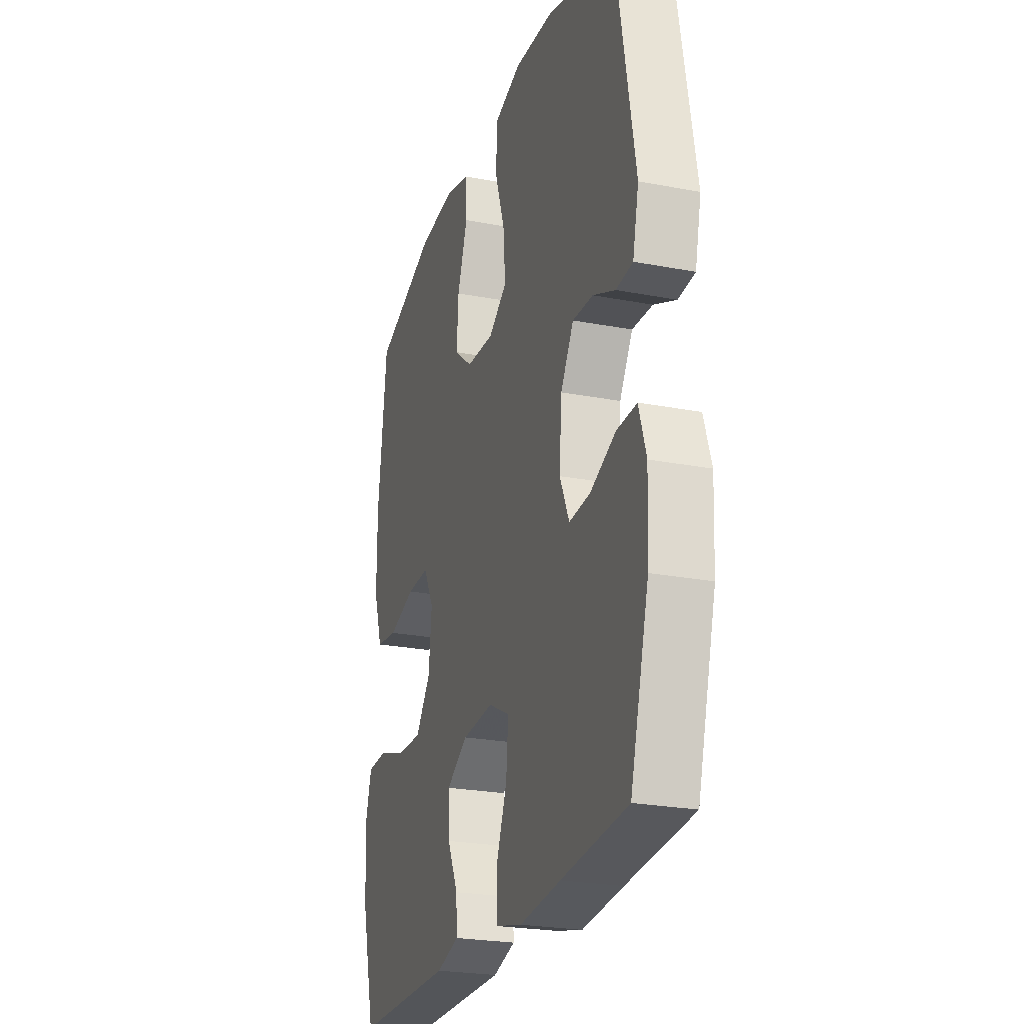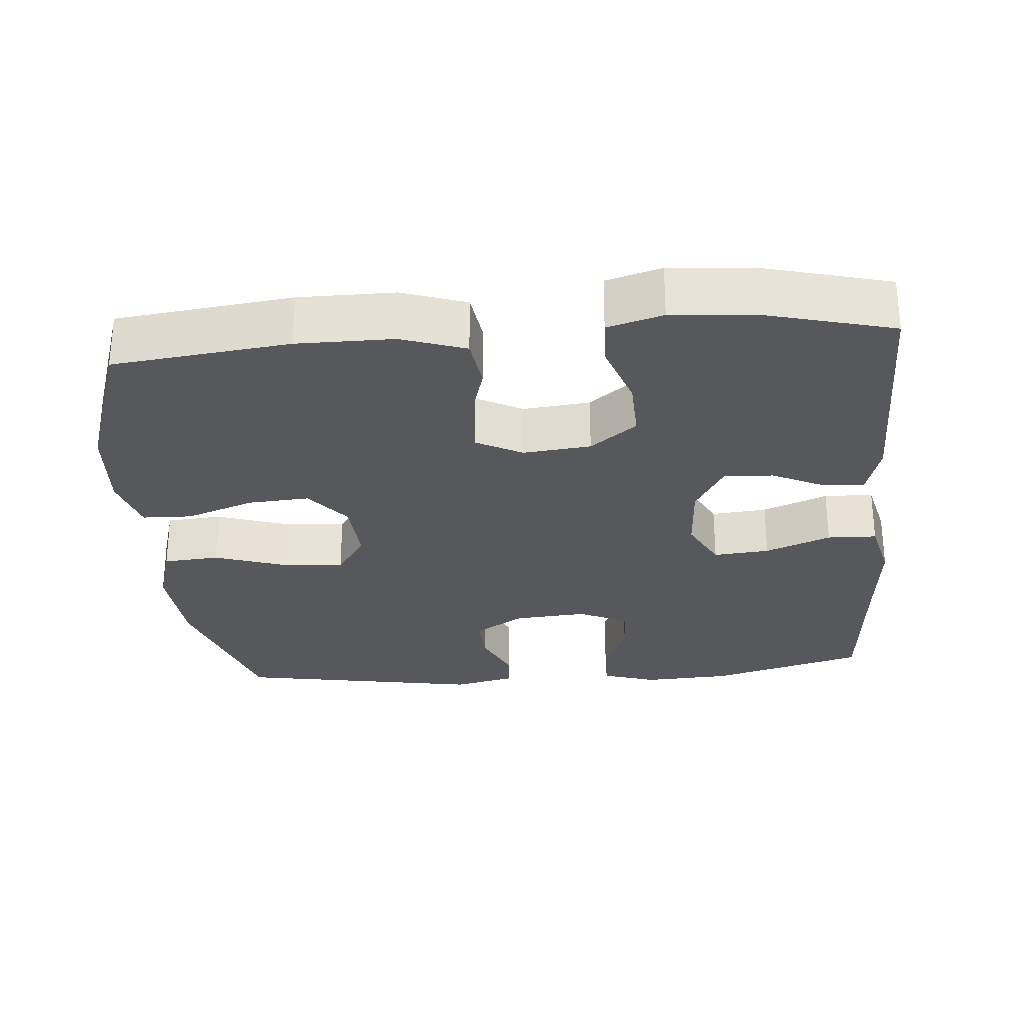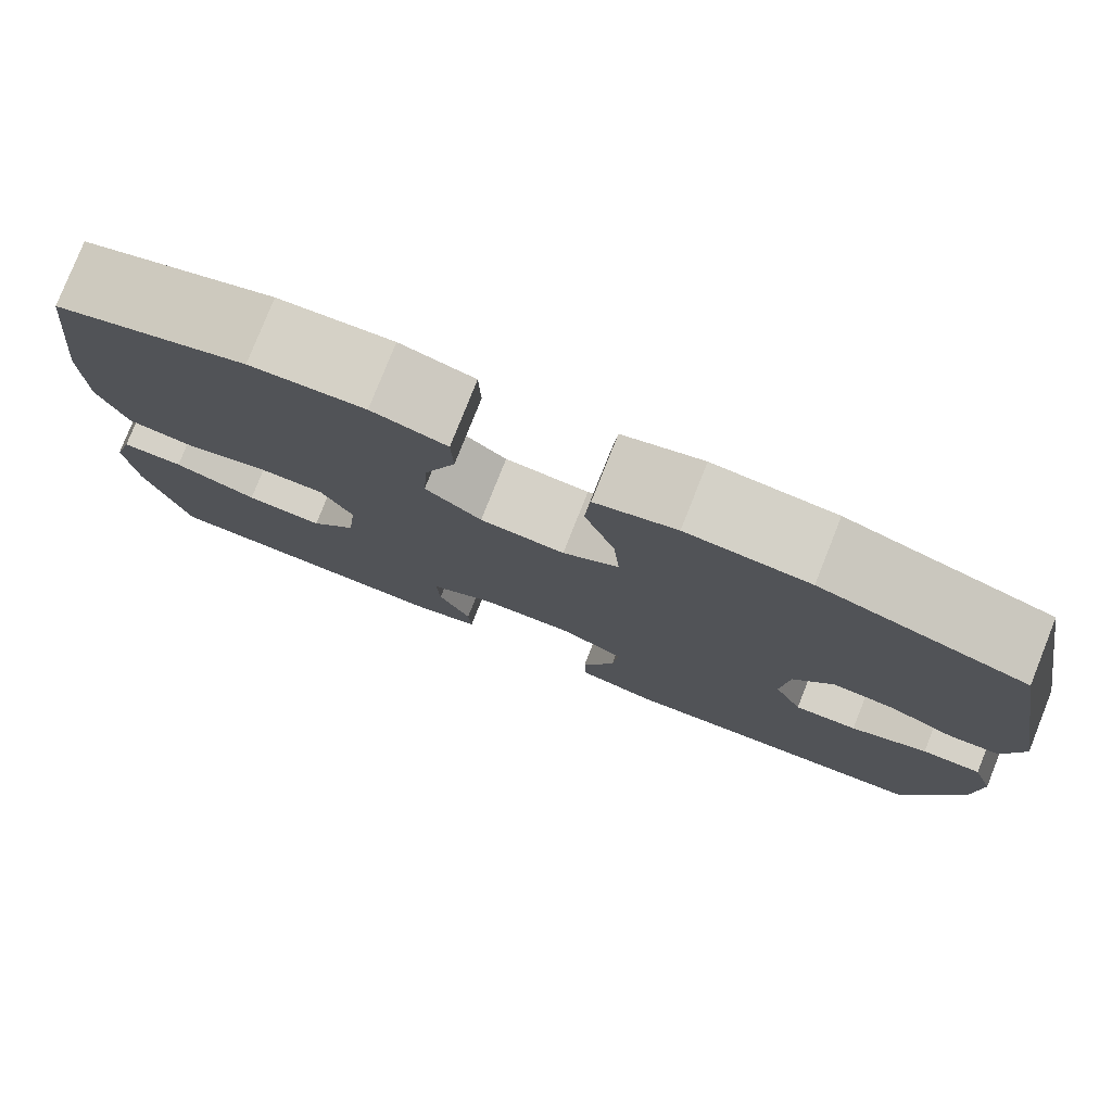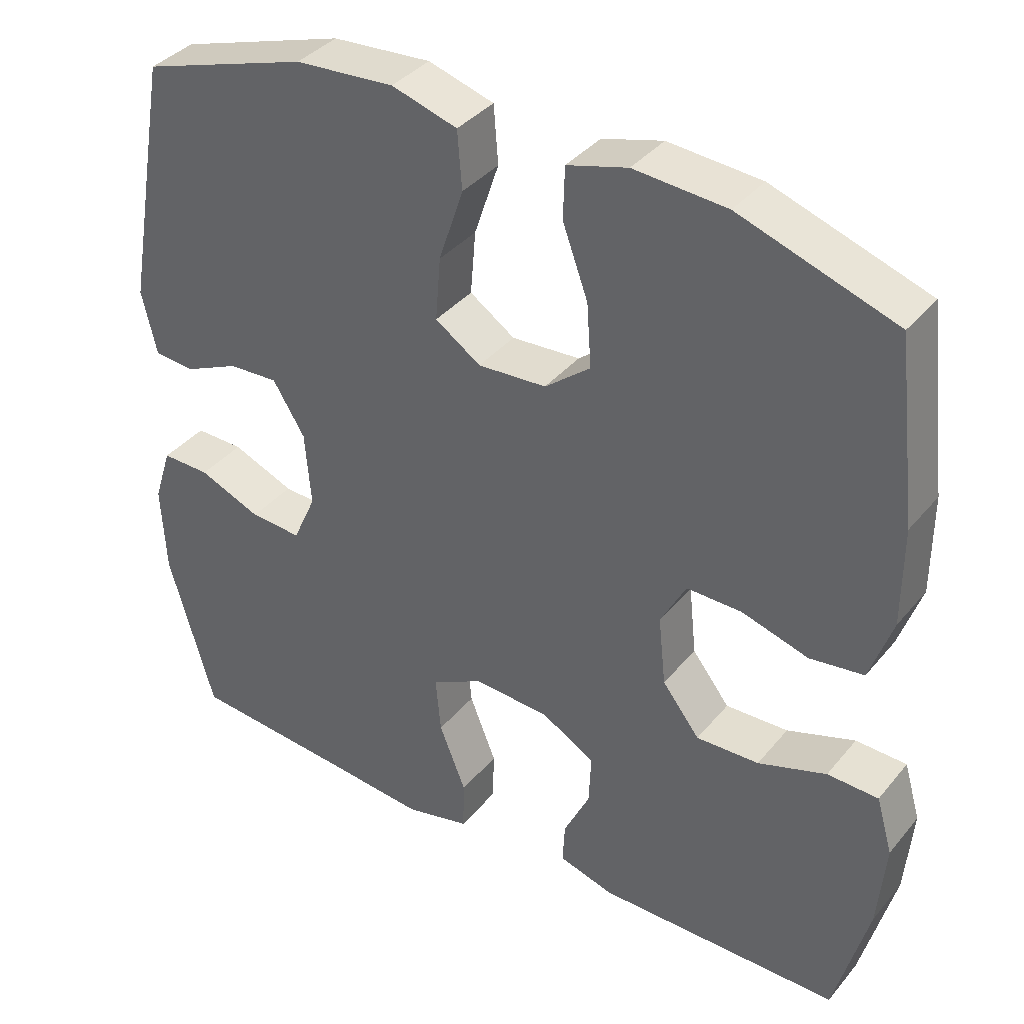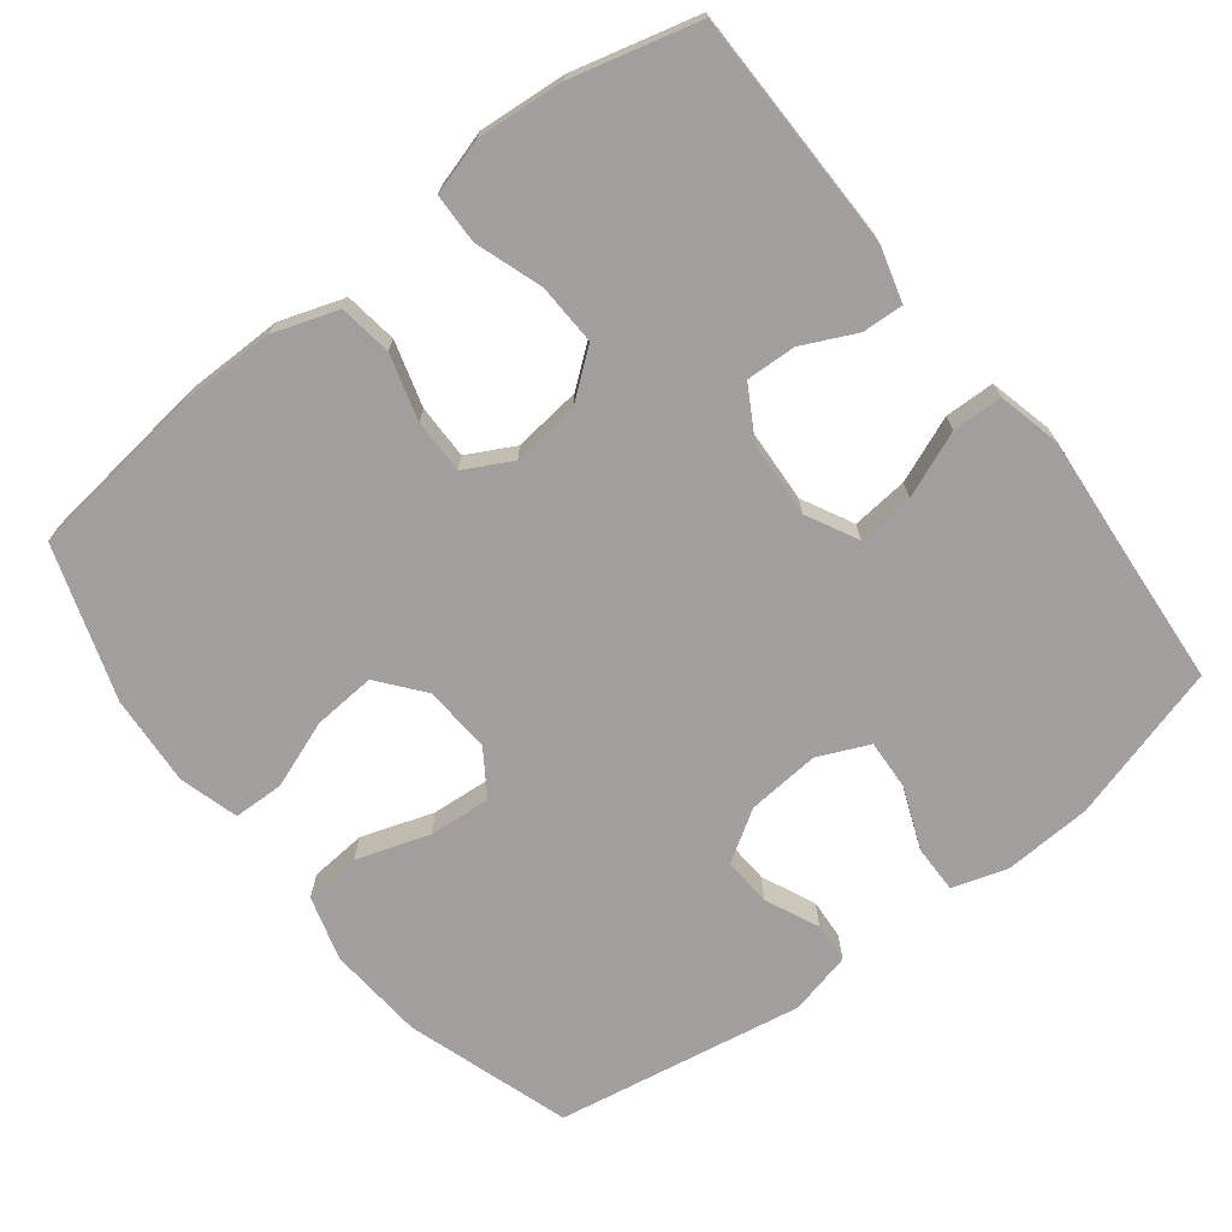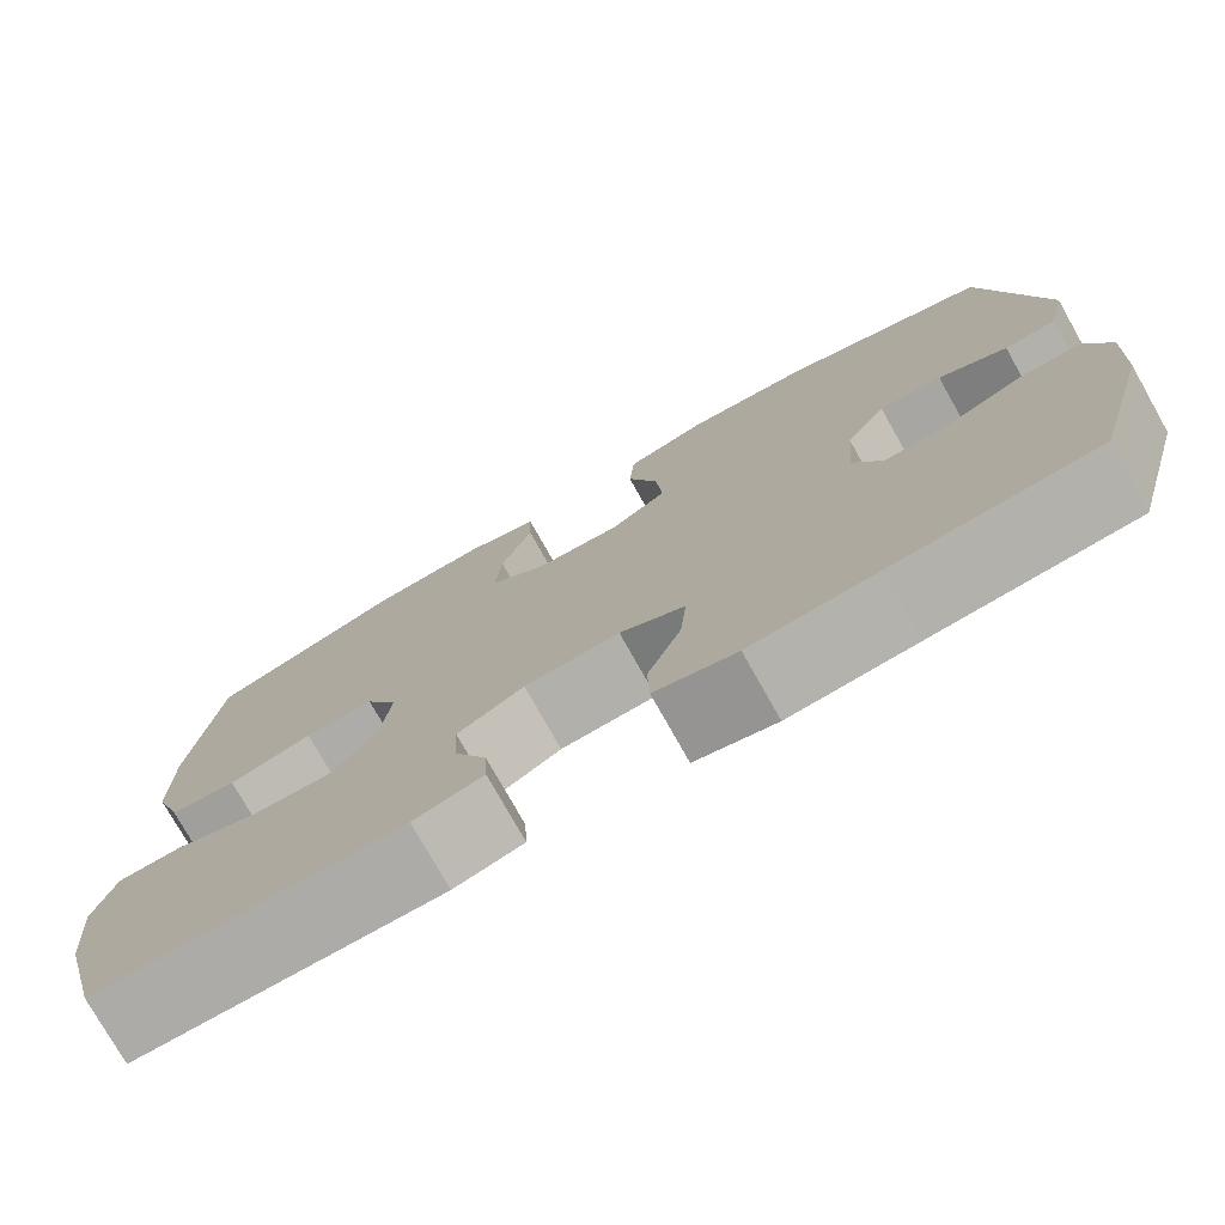
<metadata>
{"format":"obj","ext":"obj","renderer":"f3d","projection":"perspective","resolution":1024,"background":"white","views":[{"elev":-24.5,"azim":-107.4,"up":"+Z"},{"elev":-28.1,"azim":94.8,"up":"+Y"},{"elev":79.1,"azim":-158.3,"up":"+Z"},{"elev":37.5,"azim":34.6,"up":"+Z"},{"elev":-71.3,"azim":128.0,"up":"+Y"},{"elev":-76.5,"azim":-150.6,"up":"+Z"}]}
</metadata>
<code>
v 0.5 0.07 -0.5
v 0.173 0.07 -0.502
v 0.099 0.07 -0.481
v 0.102 0.07 -0.425
v 0.137 0.07 -0.352
v 0.14 0.07 -0.284
v 0.069 0.07 -0.243
v -0.033 0.07 -0.237
v -0.103 0.07 -0.273
v -0.096 0.07 -0.35
v -0.06 0.07 -0.44
v -0.062 0.07 -0.508
v -0.149 0.07 -0.529
v -0.284 0.07 -0.517
v -0.5 0.07 -0.5
v -0.561 0.07 -0.285
v -0.567 0.07 -0.165
v -0.543 0.07 -0.09
v -0.478 0.07 -0.091
v -0.394 0.07 -0.125
v -0.325 0.07 -0.129
v -0.294 0.07 -0.06
v -0.302 0.07 0.04
v -0.345 0.07 0.109
v -0.412 0.07 0.105
v -0.485 0.07 0.072
v -0.54 0.07 0.076
v -0.56 0.07 0.162
v -0.5 0.07 0.5
v -0.276 0.07 0.572
v -0.143 0.07 0.582
v -0.055 0.07 0.556
v -0.049 0.07 0.479
v -0.082 0.07 0.38
v -0.089 0.07 0.295
v -0.028 0.07 0.254
v 0.064 0.07 0.26
v 0.125 0.07 0.309
v 0.119 0.07 0.394
v 0.085 0.07 0.487
v 0.087 0.07 0.556
v 0.168 0.07 0.579
v 0.292 0.07 0.57
v 0.5 0.07 0.5
v 0.529 0.07 0.258
v 0.529 0.07 0.126
v 0.499 0.07 0.038
v 0.427 0.07 0.028
v 0.338 0.07 0.054
v 0.264 0.07 0.055
v 0.23 0.07 -0.009
v 0.24 0.07 -0.102
v 0.29 0.07 -0.166
v 0.374 0.07 -0.163
v 0.465 0.07 -0.132
v 0.533 0.07 -0.134
v 0.555 0.07 -0.21
v 0.545 0.07 -0.328
v 0.5 0 -0.5
v 0.173 0 -0.502
v 0.099 0 -0.481
v 0.102 0 -0.425
v 0.137 0 -0.352
v 0.14 0 -0.284
v 0.069 0 -0.243
v -0.033 0 -0.237
v -0.103 0 -0.273
v -0.096 0 -0.35
v -0.06 0 -0.44
v -0.062 0 -0.508
v -0.149 0 -0.529
v -0.284 0 -0.517
v -0.5 0 -0.5
v -0.561 0 -0.285
v -0.567 0 -0.165
v -0.543 0 -0.09
v -0.478 0 -0.091
v -0.394 0 -0.125
v -0.325 0 -0.129
v -0.294 0 -0.06
v -0.302 0 0.04
v -0.345 0 0.109
v -0.412 0 0.105
v -0.485 0 0.072
v -0.54 0 0.076
v -0.56 0 0.162
v -0.5 0 0.5
v -0.276 0 0.572
v -0.143 0 0.582
v -0.055 0 0.556
v -0.049 0 0.479
v -0.082 0 0.38
v -0.089 0 0.295
v -0.028 0 0.254
v 0.064 0 0.26
v 0.125 0 0.309
v 0.119 0 0.394
v 0.085 0 0.487
v 0.087 0 0.556
v 0.168 0 0.579
v 0.292 0 0.57
v 0.5 0 0.5
v 0.529 0 0.258
v 0.529 0 0.126
v 0.499 0 0.038
v 0.427 0 0.028
v 0.338 0 0.054
v 0.264 0 0.055
v 0.23 0 -0.009
v 0.24 0 -0.102
v 0.29 0 -0.166
v 0.374 0 -0.163
v 0.465 0 -0.132
v 0.533 0 -0.134
v 0.555 0 -0.21
v 0.545 0 -0.328
f 3 4 5
f 2 3 5
f 1 2 5
f 58 1 5
f 57 58 5
f 56 57 5
f 55 56 5
f 54 55 5
f 53 54 5 6
f 52 53 6 7
f 51 52 7 8
f 50 51 8 9
f 47 48 49
f 46 47 49
f 45 46 49
f 44 45 49
f 43 44 49
f 42 43 49
f 41 42 49
f 40 41 49
f 39 40 49
f 38 39 49 50
f 37 38 50 9
f 32 33 34
f 31 32 34
f 30 31 34
f 29 30 34
f 28 29 34
f 27 28 34
f 26 27 34
f 25 26 34
f 24 25 34 35
f 23 24 35 36
f 18 19 20
f 17 18 20
f 16 17 20
f 15 16 20
f 14 15 20
f 14 20 21
f 13 14 21
f 12 13 21
f 11 12 21
f 10 11 21
f 9 10 21 22
f 23 36 37
f 22 23 37
f 9 22 37
f 63 62 61
f 63 61 60
f 63 60 59
f 63 59 116
f 63 116 115
f 63 115 114
f 63 114 113
f 63 113 112
f 64 63 112 111
f 65 64 111 110
f 66 65 110 109
f 67 66 109 108
f 107 106 105
f 107 105 104
f 107 104 103
f 107 103 102
f 107 102 101
f 107 101 100
f 107 100 99
f 107 99 98
f 107 98 97
f 108 107 97 96
f 67 108 96 95
f 92 91 90
f 92 90 89
f 92 89 88
f 92 88 87
f 92 87 86
f 92 86 85
f 92 85 84
f 92 84 83
f 93 92 83 82
f 94 93 82 81
f 78 77 76
f 78 76 75
f 78 75 74
f 78 74 73
f 78 73 72
f 79 78 72
f 79 72 71
f 79 71 70
f 79 70 69
f 79 69 68
f 80 79 68 67
f 95 94 81
f 95 81 80
f 95 80 67
f 1 59 60 2
f 2 60 61 3
f 3 61 62 4
f 4 62 63 5
f 5 63 64 6
f 6 64 65 7
f 7 65 66 8
f 8 66 67 9
f 9 67 68 10
f 10 68 69 11
f 11 69 70 12
f 12 70 71 13
f 13 71 72 14
f 14 72 73 15
f 15 73 74 16
f 16 74 75 17
f 17 75 76 18
f 18 76 77 19
f 19 77 78 20
f 20 78 79 21
f 21 79 80 22
f 22 80 81 23
f 23 81 82 24
f 24 82 83 25
f 25 83 84 26
f 26 84 85 27
f 27 85 86 28
f 28 86 87 29
f 29 87 88 30
f 30 88 89 31
f 31 89 90 32
f 32 90 91 33
f 33 91 92 34
f 34 92 93 35
f 35 93 94 36
f 36 94 95 37
f 37 95 96 38
f 38 96 97 39
f 39 97 98 40
f 40 98 99 41
f 41 99 100 42
f 42 100 101 43
f 43 101 102 44
f 44 102 103 45
f 45 103 104 46
f 46 104 105 47
f 47 105 106 48
f 48 106 107 49
f 49 107 108 50
f 50 108 109 51
f 51 109 110 52
f 52 110 111 53
f 53 111 112 54
f 54 112 113 55
f 55 113 114 56
f 56 114 115 57
f 57 115 116 58
f 58 116 59 1

</code>
